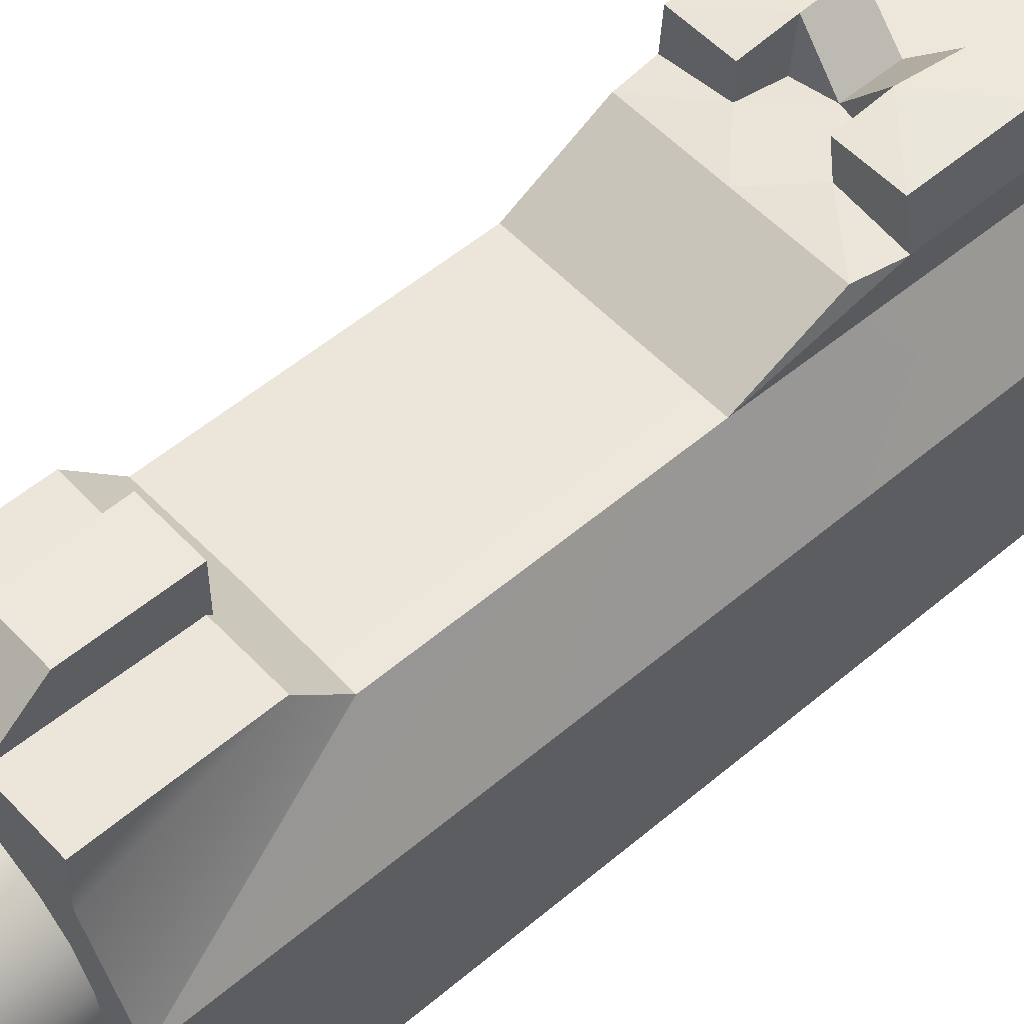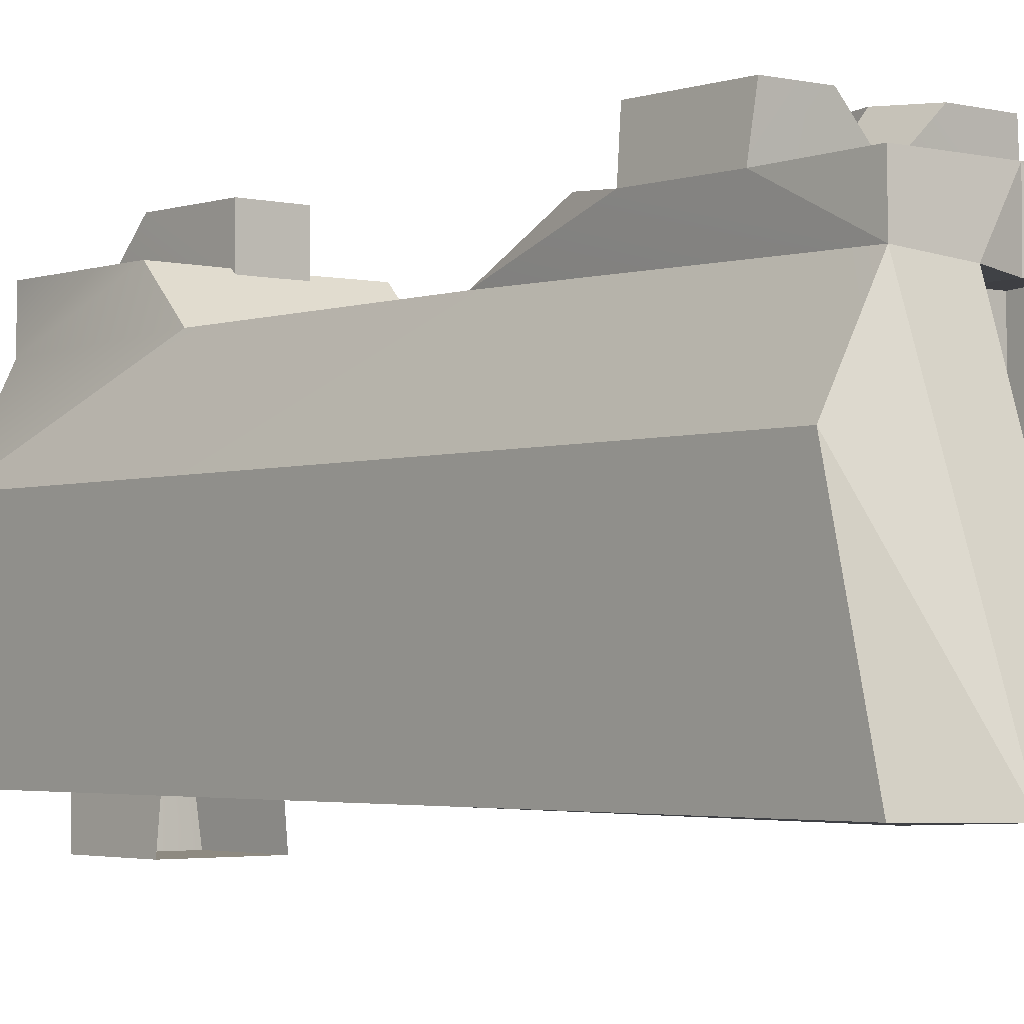
<metadata>
{"format":"obj","ext":"obj","renderer":"f3d","projection":"perspective","resolution":1024,"background":"white","views":[{"elev":54.2,"azim":-132.0,"up":"+Y"},{"elev":-2.8,"azim":-40.1,"up":"+Y"}]}
</metadata>
<code>
g barrel.002
v 0.2709 -0.564 -0.6804
v 0.4114 -0.01825 -0.9604
v 0.4143 -0.5643 -0.8282
v 0.2978 0.3786 -1.503
v 0.28 0.388 -1.626
v 0.2756 0.2564 -1.884
v 0.28 0.388 -1.626
v 0.1177 0.4036 -1.503
v 2.98e-07 0.387 -1.626
v -0.1177 0.4036 -1.503
v -0.28 0.388 -1.626
v 2.384e-07 0.4005 -1.37
v 0.1093 0.387 -1.381
v 0.1093 0.5294 -1.366
v 0.1093 0.5294 -1.366
v 0.2812 0.5171 -1.209
v 0.121 0.5184 -1.211
v 2.384e-07 0.4005 -1.37
v 0.1177 0.4036 -1.503
v 0.1093 0.387 -1.381
v 2.682e-07 0.387 -0.9489
v 0.1132 0.2263 -0.9281
v 2.682e-07 0.2151 -0.9489
v 0.2812 0.5171 -1.511
v 0.1093 0.5294 -1.366
v 0.1093 0.5171 -1.511
v 0.2812 0.387 -0.9489
v 0.2978 0.3786 -1.218
v 0.2793 0.2438 -0.9494
v -0.2709 -0.564 -0.6804
v -0.4114 -0.01825 -0.9604
v -0.2793 0.2438 -0.9494
v -0.2978 0.3786 -1.503
v -0.2756 0.2564 -1.884
v -0.28 0.388 -1.626
v 2.384e-07 0.4005 -1.37
v -0.1093 0.5294 -1.366
v -0.1093 0.387 -1.381
v -0.1093 0.5294 -1.366
v -0.121 0.5184 -1.211
v -0.2812 0.5171 -1.209
v -0.1093 0.5294 -1.366
v -0.2812 0.5171 -1.511
v -0.1093 0.5171 -1.511
v -0.2812 0.387 -0.9489
v -0.2793 0.2438 -0.9494
v -0.2978 0.3786 -1.218
v 0.4113 -0.5659 -3.222
v 0.4124 -0.01923 -3.221
v 0.1427 -0.5576 -3.239
v 0.1427 -0.5576 -3.239
v 0.4124 -0.01923 -3.221
v 1.192e-07 -0.5451 -3.222
v 0.2709 -0.564 -0.6804
v 0.2793 0.2438 -0.9494
v 0.4114 -0.01825 -0.9604
v 0.28 0.388 -1.626
v 0.2978 0.3786 -1.503
v 0.1177 0.4036 -1.503
v 0.4113 -0.5659 -3.222
v 0.1427 -0.5576 -3.239
v 0.1406 -0.5763 -2.941
v 0.2812 0.5171 -1.511
v 0.2812 0.5171 -1.209
v 0.1093 0.5294 -1.366
v -0.4124 -0.01923 -3.221
v -0.4113 -0.5659 -3.222
v -0.1427 -0.5576 -3.239
v -0.1427 -0.5576 -3.239
v 1.192e-07 -0.5451 -3.222
v -0.4124 -0.01923 -3.221
v -0.2709 -0.564 -0.6804
v -0.4143 -0.5643 -0.8282
v -0.4114 -0.01825 -0.9604
v -0.1177 0.4036 -1.503
v -0.2978 0.3786 -1.503
v -0.28 0.388 -1.626
v -0.1406 -0.5763 -2.941
v -0.1427 -0.5576 -3.239
v -0.4113 -0.5659 -3.222
v 2.384e-07 0.4005 -1.37
v -0.1093 0.387 -1.381
v -0.1177 0.4036 -1.503
v 2.682e-07 0.387 -0.9489
v 2.682e-07 0.2151 -0.9489
v -0.1132 0.2263 -0.9281
v -0.1093 0.5294 -1.366
v -0.2812 0.5171 -1.209
v -0.2812 0.5171 -1.511
v -0.2792 0.2404 -3.224
v -0.2812 0.387 -3.222
v -0.2797 0.3882 -2.801
v -0.2779 0.2559 -2.675
v -0.2792 0.2404 -3.224
v -0.4124 -0.01923 -3.221
v 0.1778 0.151 -2.924
v 0.1778 0.151 -3.529
v 0.2447 0.08409 -3.529
v 0.2447 0.08409 -2.924
v 0.09346 0.194 -2.924
v 0.09346 0.194 -3.529
v 0.1778 0.151 -3.529
v 0.1778 0.151 -2.924
v 2.384e-07 0.2088 -2.924
v 2.384e-07 0.2088 -3.529
v 0.09346 0.194 -3.529
v 0.09346 0.194 -2.924
v 2.682e-07 0.387 -0.9489
v -0.1132 0.2263 -0.9281
v -0.2793 0.2438 -0.9494
v -0.2812 0.387 -0.9489
v -0.4114 -0.01825 -0.9604
v -0.4143 -0.5643 -0.8282
v -0.4113 -0.5659 -3.222
v -0.4124 -0.01923 -3.221
v -0.1427 -0.5576 -3.239
v -0.1406 -0.5763 -2.941
v -0.151 -0.6961 -2.941
v -0.151 -0.6961 -3.222
v -0.151 -0.6961 -2.941
v 1.192e-07 -0.6961 -3.222
v -0.151 -0.6961 -3.222
v 2.384e-07 -0.6961 -2.941
v 0.151 -0.6961 -2.941
v 0.151 -0.6961 -3.222
v 1.192e-07 -0.5451 -3.222
v -0.1427 -0.5576 -3.239
v -0.151 -0.6961 -3.222
v 1.192e-07 -0.6961 -3.222
v 0.151 -0.6961 -3.222
v 0.1427 -0.5576 -3.239
v -0.1132 0.2263 -0.9281
v 2.682e-07 0.2151 -0.9489
v 2.682e-07 0.2151 -1.079
v -0.1093 0.2151 -1.079
v 2.384e-07 0.4005 -1.22
v -0.2812 0.387 -0.9489
v -0.2978 0.3786 -1.218
v 2.682e-07 0.387 -0.9489
v 0.2812 0.387 -0.9489
v 0.2978 0.3786 -1.218
v -0.2756 0.2564 -1.884
v 2.98e-07 0.387 -1.626
v -0.28 0.388 -1.626
v 2.98e-07 0.2568 -1.886
v 0.2756 0.2564 -1.884
v 0.28 0.388 -1.626
v -0.2978 0.3786 -1.503
v -0.1177 0.4036 -1.503
v -0.1093 0.5171 -1.511
v -0.2812 0.5171 -1.511
v 0.4114 -0.01825 -0.9604
v 0.4124 -0.01923 -3.221
v 0.4113 -0.5659 -3.222
v 0.4143 -0.5643 -0.8282
v 0.2792 0.2404 -3.224
v 0.4124 -0.01923 -3.221
v 0.2779 0.2559 -2.675
v 0.2797 0.3882 -2.801
v 0.2812 0.387 -3.222
v -0.1093 0.5171 -1.511
v -0.1177 0.4036 -1.503
v -0.1093 0.387 -1.381
v -0.1093 0.5294 -1.366
v -0.1177 -0.5826 -1.087
v -0.1093 0.2151 -1.079
v 2.682e-07 0.2151 -1.079
v 2.682e-07 -0.5659 -1.079
v -0.1132 0.2263 -0.9281
v -0.1093 0.2151 -1.079
v -0.1177 -0.5826 -1.087
v -0.1069 -0.5651 -0.6816
v 0.1406 -0.5763 -2.941
v 0.1177 -0.5826 -1.087
v 0.4143 -0.5643 -0.8282
v 0.4113 -0.5659 -3.222
v 0.2709 -0.564 -0.6804
v 0.1177 -0.5826 -1.087
v 0.1069 -0.5651 -0.6816
v 0.2978 0.3786 -1.218
v 0.121 0.5184 -1.211
v 0.2812 0.5171 -1.209
v 2.384e-07 0.4005 -1.22
v -0.2978 0.3786 -1.218
v -0.121 0.5184 -1.211
v -0.2812 0.5171 -1.209
v -0.2978 0.3786 -1.503
v -0.2812 0.5171 -1.511
v -0.2812 0.5171 -1.209
v -0.2978 0.3786 -1.218
v 0.2978 0.3786 -1.503
v 0.2793 0.2438 -0.9494
v 0.2978 0.3786 -1.218
v 0.2756 0.2564 -1.884
v 2.384e-07 0.2568 -2.672
v -0.2779 0.2559 -2.675
v -0.2797 0.3882 -2.801
v 2.384e-07 0.387 -2.802
v 0.2797 0.3882 -2.801
v 0.2779 0.2559 -2.675
v -0.08447 0.5184 -3.08
v 0.08447 0.5184 -3.08
v 0.08591 0.5171 -2.79
v -0.08591 0.5171 -2.79
v -0.08447 0.5184 -3.08
v -0.07897 0.3858 -3.221
v 0.07897 0.3858 -3.221
v 0.08447 0.5184 -3.08
v -0.1069 -0.5651 -0.6816
v -0.2709 -0.564 -0.6804
v -0.2793 0.2438 -0.9494
v -0.1132 0.2263 -0.9281
v -0.1093 0.5294 -1.366
v 2.384e-07 0.4005 -1.37
v 2.384e-07 0.4005 -1.22
v -0.121 0.5184 -1.211
v -0.2797 0.3882 -2.801
v -0.2812 0.387 -3.222
v 1.192e-07 0.387 -3.222
v 2.384e-07 0.387 -2.802
v 0.2797 0.3882 -2.801
v 0.2812 0.387 -3.222
v 0.1093 0.387 -1.381
v 0.1177 0.4036 -1.503
v 0.1093 0.5171 -1.511
v 0.1093 0.5294 -1.366
v 0.2793 0.2438 -0.9494
v 0.2709 -0.564 -0.6804
v 0.1069 -0.5651 -0.6816
v 0.1132 0.2263 -0.9281
v 2.384e-07 0.4005 -1.37
v -0.1177 0.4036 -1.503
v 2.98e-07 0.387 -1.626
v 0.1177 0.4036 -1.503
v 0.151 -0.6961 -2.941
v 0.1406 -0.5763 -2.941
v 0.1427 -0.5576 -3.239
v 0.151 -0.6961 -3.222
v 0.1177 -0.5826 -1.087
v 0.1093 0.2151 -1.079
v 0.1132 0.2263 -0.9281
v 0.1069 -0.5651 -0.6816
v 2.682e-07 0.2151 -1.079
v 0.1093 0.2151 -1.079
v 0.1177 -0.5826 -1.087
v 2.682e-07 -0.5659 -1.079
v 2.682e-07 0.387 -0.9489
v 0.2812 0.387 -0.9489
v 0.2793 0.2438 -0.9494
v 0.1132 0.2263 -0.9281
v 2.682e-07 0.2151 -1.079
v 2.682e-07 0.2151 -0.9489
v 0.1132 0.2263 -0.9281
v 0.1093 0.2151 -1.079
v 2.384e-07 0.4005 -1.22
v 2.384e-07 0.4005 -1.37
v 0.1093 0.5294 -1.366
v 0.121 0.5184 -1.211
v 2.384e-07 0.2568 -2.672
v 0.2779 0.2559 -2.675
v 0.2756 0.2564 -1.884
v 2.98e-07 0.2568 -1.886
v -0.2756 0.2564 -1.884
v -0.2779 0.2559 -2.675
v 0.1093 0.5171 -1.511
v 0.1177 0.4036 -1.503
v 0.2978 0.3786 -1.503
v 0.2812 0.5171 -1.511
v 0.1406 -0.5763 -2.941
v 2.384e-07 -0.5659 -2.941
v 2.682e-07 -0.5659 -1.079
v 0.1177 -0.5826 -1.087
v -0.2793 0.2438 -0.9494
v -0.2978 0.3786 -1.503
v -0.2978 0.3786 -1.218
v -0.2756 0.2564 -1.884
v -0.2792 0.2404 -3.224
v 1.192e-07 0.387 -3.222
v -0.2812 0.387 -3.222
v 1.192e-07 0.236 -3.222
v 0.2792 0.2404 -3.224
v 0.2812 0.387 -3.222
v -0.08591 0.3661 -2.79
v -0.08447 0.5184 -3.08
v -0.08591 0.5171 -2.79
v -0.07897 0.3858 -3.221
v 0.2812 0.5171 -1.209
v 0.2812 0.5171 -1.511
v 0.2978 0.3786 -1.503
v 0.2978 0.3786 -1.218
v 0.08591 0.3661 -2.79
v 0.08447 0.5184 -3.08
v 0.07897 0.3858 -3.221
v 0.08591 0.5171 -2.79
v 0.4124 -0.01923 -3.221
v 0.2792 0.2404 -3.224
v 1.192e-07 0.236 -3.222
v 1.192e-07 -0.5451 -3.222
v -0.4124 -0.01923 -3.221
v -0.2792 0.2404 -3.224
v 0.2793 0.2438 -0.9494
v 0.2756 0.2564 -1.884
v 0.4114 -0.01825 -0.9604
v 0.4124 -0.01923 -3.221
v 0.2779 0.2559 -2.675
v -0.1406 -0.5763 -2.941
v -0.1177 -0.5826 -1.087
v 2.682e-07 -0.5659 -1.079
v 2.384e-07 -0.5659 -2.941
v -0.2779 0.2559 -2.675
v -0.2756 0.2564 -1.884
v -0.4124 -0.01923 -3.221
v -0.4114 -0.01825 -0.9604
v -0.2793 0.2438 -0.9494
v -0.4113 -0.5659 -3.222
v -0.4143 -0.5643 -0.8282
v -0.1406 -0.5763 -2.941
v -0.1177 -0.5826 -1.087
v -0.2709 -0.564 -0.6804
v -0.1069 -0.5651 -0.6816
v 0.2447 0.08409 -2.924
v 0.2447 0.08409 -3.529
v 0.2876 -0.0002155 -3.529
v 0.2876 -0.0002152 -2.924
v 0.3024 -0.09367 -3.529
v 0.3024 -0.09367 -2.924
v 0.2876 -0.1871 -3.529
v 0.2876 -0.1871 -2.924
v 0.2447 -0.2714 -3.529
v 0.2447 -0.2714 -2.924
v 0.1778 -0.3383 -3.529
v 0.1778 -0.3383 -2.924
v 0.09346 -0.3813 -3.529
v 0.09346 -0.3813 -2.924
v 2.384e-07 -0.3961 -3.529
v 2.384e-07 -0.3961 -2.924
v -0.09345 -0.3813 -3.529
v -0.09345 -0.3813 -2.924
v -0.1778 -0.3383 -3.529
v -0.1778 -0.3383 -2.924
v -0.2447 -0.2714 -3.529
v -0.2447 -0.2714 -2.924
v -0.2876 -0.1871 -3.529
v -0.2876 -0.1871 -2.924
v -0.3024 -0.09367 -3.529
v -0.3024 -0.09367 -2.924
v -0.2876 -0.0002154 -3.529
v -0.2876 -0.0002152 -2.924
v -0.2447 0.08409 -3.529
v -0.2447 0.08409 -2.924
v -0.1778 0.151 -3.529
v -0.1778 0.151 -2.924
v -0.09345 0.194 -3.529
v -0.09345 0.194 -2.924
v 2.384e-07 0.2088 -3.529
v 2.384e-07 0.2088 -2.924
v 0.2876 -0.0002152 -2.924
v 0.3024 -0.09367 -2.924
v 0.2876 -0.1871 -2.924
v 0.2447 0.08409 -2.924
v 0.2447 -0.2714 -2.924
v 0.1778 0.151 -2.924
v 0.1778 -0.3383 -2.924
v 0.09346 0.194 -2.924
v 0.09346 -0.3813 -2.924
v 2.384e-07 0.2088 -2.924
v 2.384e-07 -0.3961 -2.924
v -0.09345 0.194 -2.924
v -0.09345 -0.3813 -2.924
v -0.1778 0.151 -2.924
v -0.1778 -0.3383 -2.924
v -0.2447 0.08409 -2.924
v -0.2447 -0.2714 -2.924
v -0.2876 -0.1871 -2.924
v -0.2876 -0.0002152 -2.924
v -0.3024 -0.09367 -2.924
v 0.2177 -0.1644 -3.378
v 0.2289 -0.09367 -3.378
v 0.2177 -0.02293 -3.378
v 0.1852 -0.2282 -3.378
v 0.1852 0.04089 -3.378
v 0.1346 0.09154 -3.378
v 0.1346 -0.2789 -3.378
v 0.07075 -0.3114 -3.378
v 0.07075 0.1241 -3.378
v 2.384e-07 0.1353 -3.378
v 2.384e-07 -0.3226 -3.378
v -0.07074 -0.3114 -3.378
v -0.07074 0.1241 -3.378
v -0.1346 -0.2789 -3.378
v -0.1346 0.09154 -3.378
v -0.1852 -0.2282 -3.378
v -0.1852 0.04089 -3.378
v -0.2177 -0.1644 -3.378
v -0.2177 -0.02293 -3.378
v -0.2289 -0.09367 -3.378
v 0.08591 0.5171 -2.79
v 0.08591 0.3661 -2.79
v -0.08591 0.3661 -2.79
v -0.08591 0.5171 -2.79
v 0.2177 -0.1644 -3.529
v 0.2289 -0.09367 -3.378
v 0.2177 -0.1644 -3.378
v 0.2289 -0.09367 -3.529
v 0.1852 -0.2282 -3.529
v 0.2177 -0.02293 -3.378
v 0.1852 -0.2282 -3.378
v 0.2177 -0.02293 -3.529
v 0.1346 -0.2789 -3.529
v 0.1852 0.04089 -3.378
v 0.1346 -0.2789 -3.378
v 0.1852 0.04089 -3.529
v 0.07075 -0.3114 -3.529
v 0.1346 0.09154 -3.378
v 0.07075 -0.3114 -3.378
v 0.1346 0.09154 -3.529
v 2.384e-07 -0.3226 -3.529
v 0.07075 0.1241 -3.378
v 2.384e-07 -0.3226 -3.378
v 0.07075 0.1241 -3.529
v -0.07074 -0.3114 -3.529
v 2.384e-07 0.1353 -3.378
v -0.07074 -0.3114 -3.378
v 2.384e-07 0.1353 -3.529
v -0.1346 -0.2789 -3.529
v -0.07074 0.1241 -3.378
v -0.1346 -0.2789 -3.378
v -0.07074 0.1241 -3.529
v -0.1852 -0.2282 -3.529
v -0.1346 0.09154 -3.378
v -0.1852 -0.2282 -3.378
v -0.1346 0.09154 -3.529
v -0.2177 -0.1644 -3.529
v -0.1852 0.04089 -3.378
v -0.2177 -0.1644 -3.378
v -0.1852 0.04089 -3.529
v -0.2289 -0.09367 -3.529
v -0.2177 -0.02293 -3.378
v -0.2289 -0.09367 -3.378
v -0.2177 -0.02293 -3.529
v -0.1346 0.09154 -3.529
v -0.07074 0.1241 -3.529
v -0.09345 0.194 -3.529
v -0.1778 0.151 -3.529
v 2.384e-07 0.2088 -3.529
v -0.1852 0.04089 -3.529
v 2.384e-07 0.1353 -3.529
v -0.2447 0.08409 -3.529
v 0.09346 0.194 -3.529
v -0.2177 -0.02293 -3.529
v 0.07075 0.1241 -3.529
v -0.2876 -0.0002154 -3.529
v 0.1778 0.151 -3.529
v -0.2289 -0.09367 -3.529
v 0.1346 0.09154 -3.529
v -0.3024 -0.09367 -3.529
v 0.2447 0.08409 -3.529
v -0.2177 -0.1644 -3.529
v 0.1852 0.04089 -3.529
v -0.2876 -0.1871 -3.529
v 0.2876 -0.0002155 -3.529
v -0.1852 -0.2282 -3.529
v 0.2177 -0.02293 -3.529
v -0.2447 -0.2714 -3.529
v 0.3024 -0.09367 -3.529
v -0.1346 -0.2789 -3.529
v 0.2289 -0.09367 -3.529
v -0.1778 -0.3383 -3.529
v 0.2876 -0.1871 -3.529
v -0.07074 -0.3114 -3.529
v 0.2177 -0.1644 -3.529
v -0.09345 -0.3813 -3.529
v 0.2447 -0.2714 -3.529
v 2.384e-07 -0.3226 -3.529
v 0.1852 -0.2282 -3.529
v 2.384e-07 -0.3961 -3.529
v 0.1778 -0.3383 -3.529
v 0.07075 -0.3114 -3.529
v 0.1346 -0.2789 -3.529
v 0.09346 -0.3813 -3.529
g barrel.002_0
f 3 2 1
f 6 5 4
f 9 8 7
f 9 11 10
f 14 13 12
f 17 16 15
f 20 19 18
f 23 22 21
f 26 25 24
f 29 28 27
f 32 31 30
f 35 34 33
f 38 37 36
f 41 40 39
f 44 43 42
f 47 46 45
f 50 49 48
f 53 52 51
f 56 55 54
f 59 58 57
f 62 61 60
f 65 64 63
f 68 67 66
f 71 70 69
f 74 73 72
f 77 76 75
f 80 79 78
f 83 82 81
f 86 85 84
f 89 88 87
f 92 91 90
f 92 94 93
f 94 95 93
f 98 97 96
f 99 98 96
f 102 101 100
f 103 102 100
f 106 105 104
f 107 106 104
f 110 109 108
f 111 110 108
f 114 113 112
f 115 114 112
f 118 117 116
f 119 118 116
f 122 121 120
f 121 123 120
f 124 123 121
f 125 124 121
f 128 127 126
f 129 128 126
f 129 126 130
f 126 131 130
f 134 133 132
f 135 134 132
f 138 137 136
f 137 139 136
f 136 139 140
f 141 136 140
f 144 143 142
f 143 145 142
f 146 145 143
f 147 146 143
f 150 149 148
f 151 150 148
f 154 153 152
f 155 154 152
f 158 157 156
f 159 158 156
f 160 159 156
f 163 162 161
f 164 163 161
f 167 166 165
f 168 167 165
f 171 170 169
f 172 171 169
f 175 174 173
f 173 176 175
f 178 175 177
f 177 179 178
f 182 181 180
f 181 183 180
f 183 185 184
f 185 186 184
f 189 188 187
f 190 189 187
f 193 192 191
f 192 194 191
f 197 196 195
f 198 197 195
f 198 195 199
f 195 200 199
f 203 202 201
f 204 203 201
f 207 206 205
f 208 207 205
f 211 210 209
f 212 211 209
f 215 214 213
f 216 215 213
f 219 218 217
f 220 219 217
f 220 221 219
f 221 222 219
f 225 224 223
f 226 225 223
f 229 228 227
f 230 229 227
f 233 232 231
f 234 233 231
f 237 236 235
f 238 237 235
f 241 240 239
f 242 241 239
f 245 244 243
f 246 245 243
f 249 248 247
f 250 249 247
f 253 252 251
f 254 253 251
f 257 256 255
f 258 257 255
f 261 260 259
f 262 261 259
f 262 259 263
f 259 264 263
f 267 266 265
f 268 267 265
f 271 270 269
f 272 271 269
f 275 274 273
f 274 276 273
f 279 278 277
f 278 280 277
f 281 280 278
f 282 281 278
f 285 284 283
f 284 286 283
f 289 288 287
f 290 289 287
f 293 292 291
f 292 294 291
f 297 296 295
f 297 295 298
f 299 297 298
f 297 299 300
f 303 302 301
f 302 303 304
f 304 305 302
f 308 307 306
f 309 308 306
f 312 311 310
f 313 311 312
f 313 314 311
f 317 316 315
f 318 316 317
f 318 319 316
f 318 320 319
f 323 322 321
f 324 323 321
f 325 323 324
f 326 325 324
f 327 325 326
f 328 327 326
f 329 327 328
f 330 329 328
f 331 329 330
f 332 331 330
f 333 331 332
f 334 333 332
f 335 333 334
f 336 335 334
f 337 335 336
f 338 337 336
f 339 337 338
f 340 339 338
f 341 339 340
f 342 341 340
f 343 341 342
f 344 343 342
f 345 343 344
f 346 345 344
f 347 345 346
f 348 347 346
f 349 347 348
f 350 349 348
f 351 349 350
f 352 351 350
f 353 351 352
f 354 353 352
f 355 353 354
f 356 355 354
f 359 358 357
f 357 360 359
f 360 361 359
f 360 362 361
f 362 363 361
f 362 364 363
f 364 365 363
f 364 366 365
f 366 367 365
f 366 368 367
f 368 369 367
f 368 370 369
f 370 371 369
f 370 372 371
f 372 373 371
f 372 374 373
f 372 375 374
f 375 376 374
f 379 378 377
f 377 380 379
f 380 381 379
f 380 382 381
f 380 383 382
f 383 384 382
f 384 385 382
f 384 386 385
f 384 387 386
f 387 388 386
f 388 389 386
f 388 390 389
f 390 391 389
f 390 392 391
f 392 393 391
f 392 394 393
f 394 395 393
f 394 396 395
f 399 398 397
f 400 399 397
f 403 402 401
f 402 404 401
f 403 401 405
f 402 406 404
f 407 403 405
f 406 408 404
f 407 405 409
f 406 410 408
f 411 407 409
f 410 412 408
f 411 409 413
f 410 414 412
f 415 411 413
f 414 416 412
f 415 413 417
f 414 418 416
f 419 415 417
f 418 420 416
f 419 417 421
f 418 422 420
f 423 419 421
f 422 424 420
f 423 421 425
f 422 426 424
f 427 423 425
f 426 428 424
f 427 425 429
f 426 430 428
f 431 427 429
f 430 432 428
f 431 429 433
f 430 434 432
f 435 431 433
f 434 436 432
f 435 433 437
f 434 438 436
f 439 435 437
f 438 440 436
f 439 437 440
f 438 439 440
f 443 442 441
f 444 443 441
f 443 445 442
f 444 441 446
f 445 447 442
f 448 444 446
f 445 449 447
f 448 446 450
f 449 451 447
f 452 448 450
f 449 453 451
f 452 450 454
f 453 455 451
f 456 452 454
f 453 457 455
f 456 454 458
f 457 459 455
f 460 456 458
f 457 461 459
f 460 458 462
f 461 463 459
f 464 460 462
f 461 465 463
f 464 462 466
f 465 467 463
f 468 464 466
f 465 469 467
f 468 466 470
f 469 471 467
f 472 468 470
f 469 473 471
f 472 470 474
f 473 475 471
f 476 472 474
f 473 477 475
f 476 474 478
f 477 479 475
f 480 476 478
f 480 478 479
f 477 480 479

</code>
